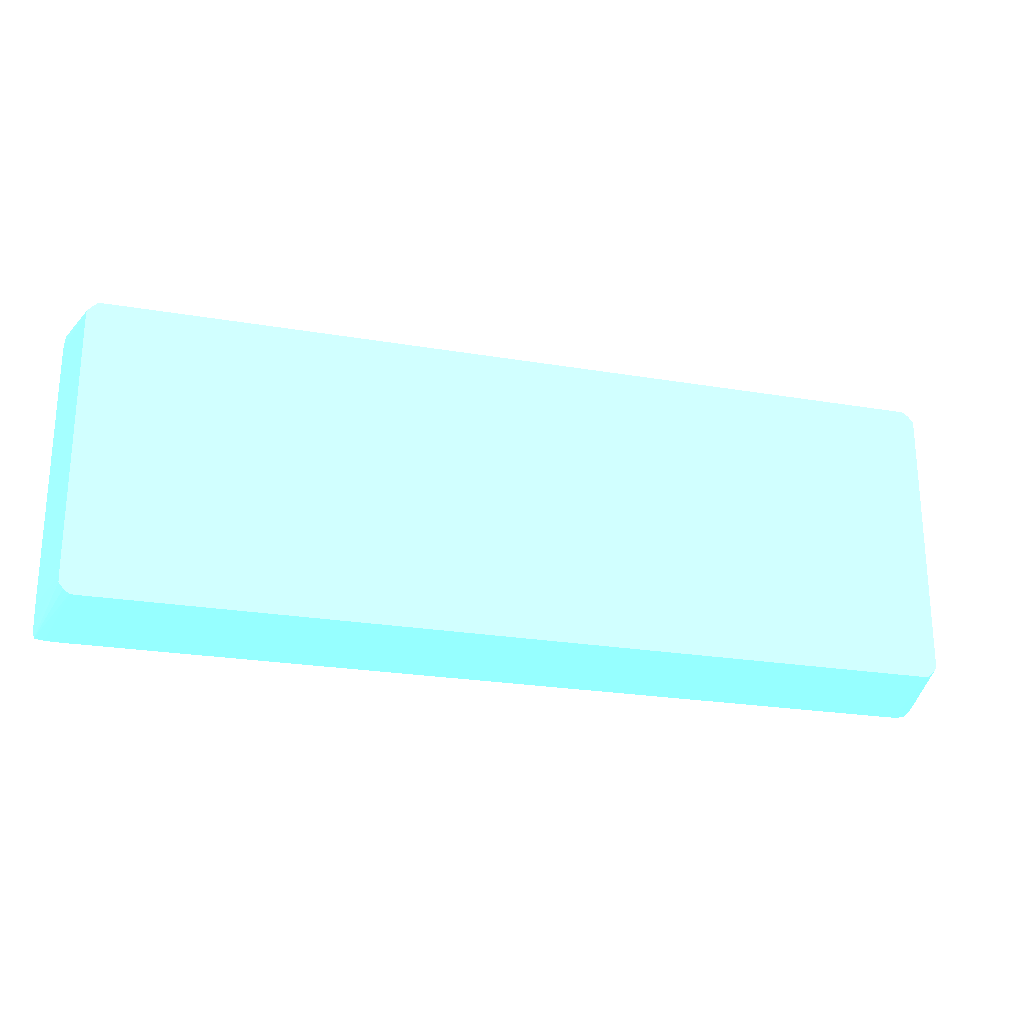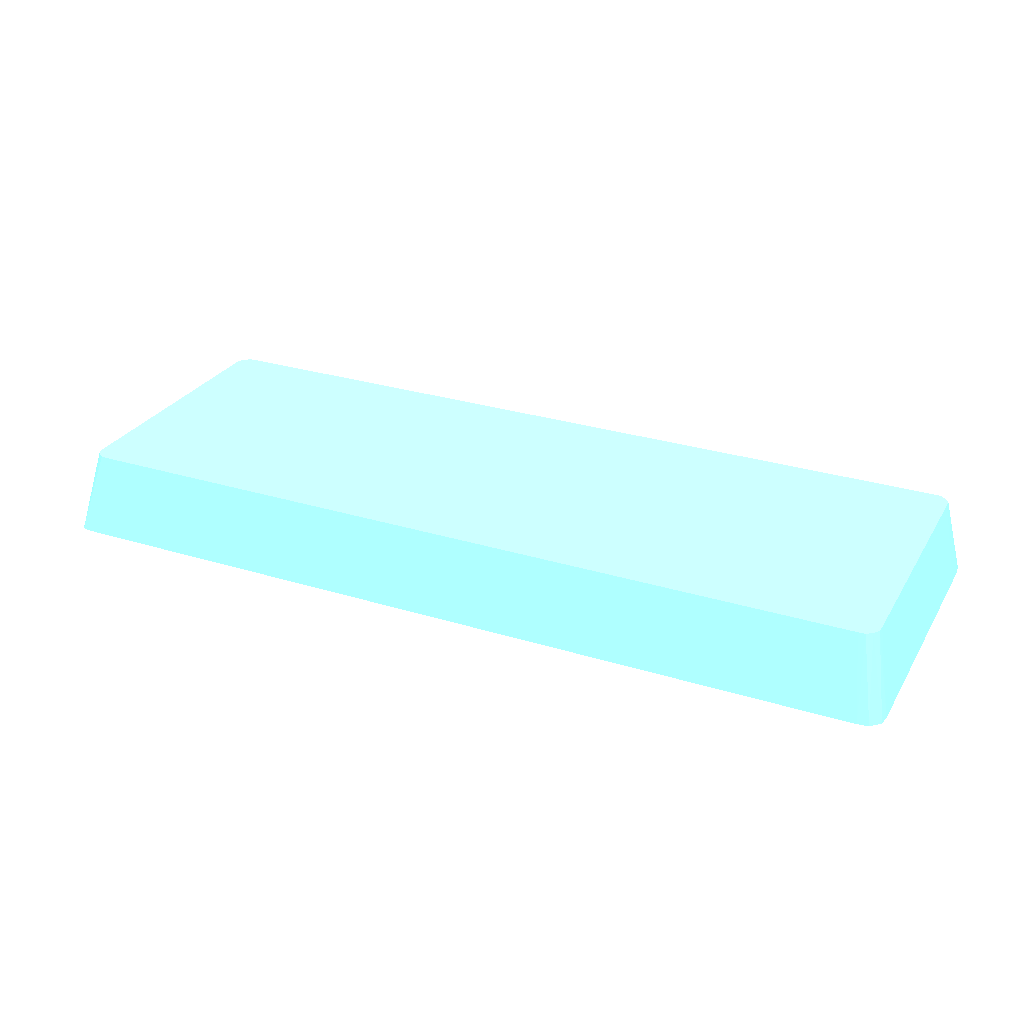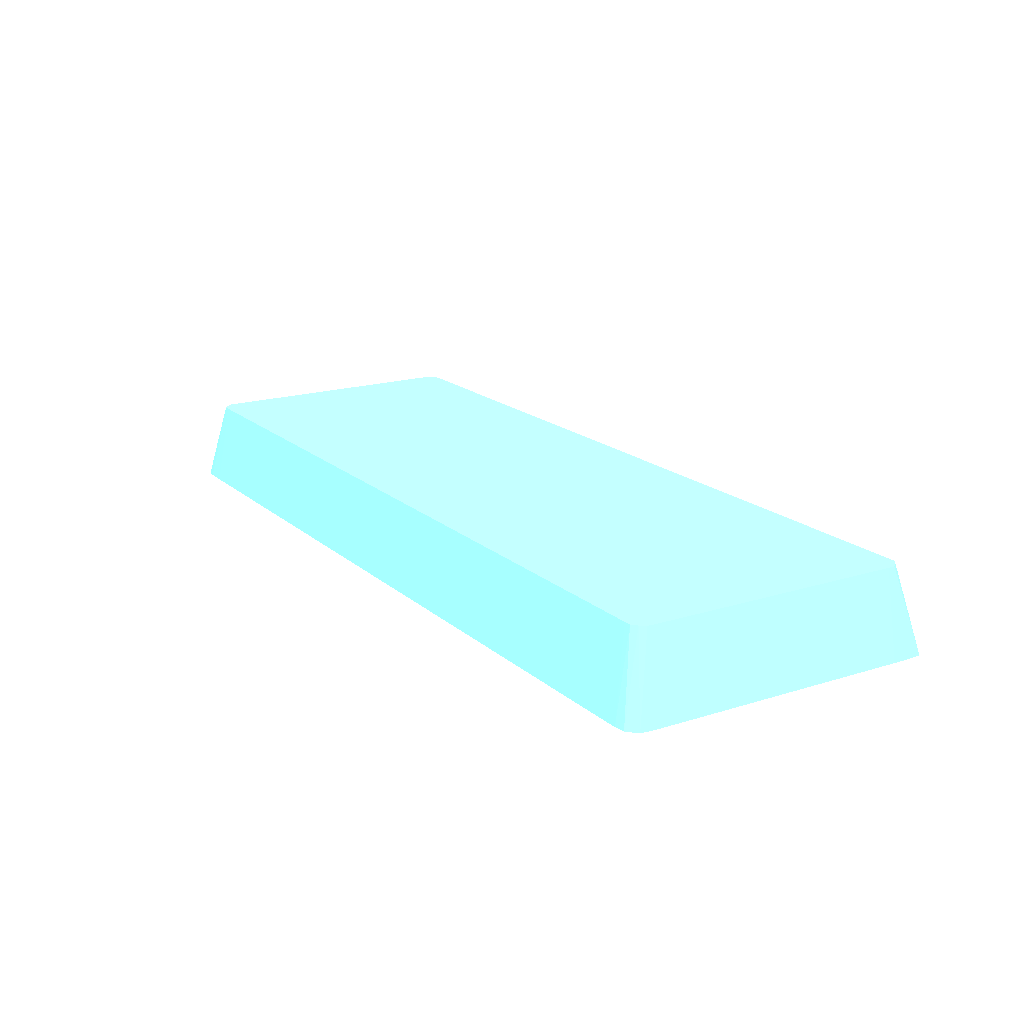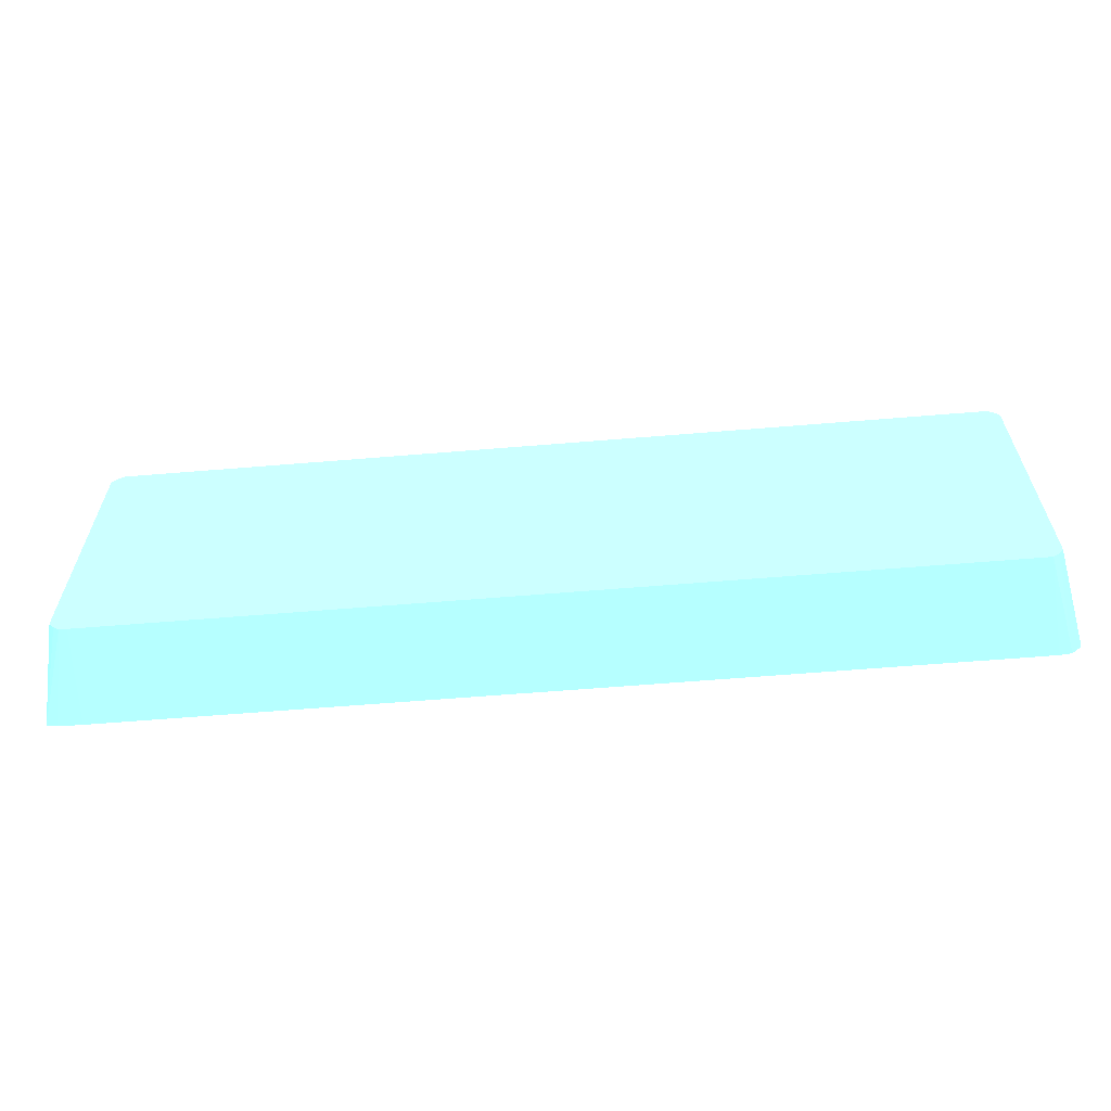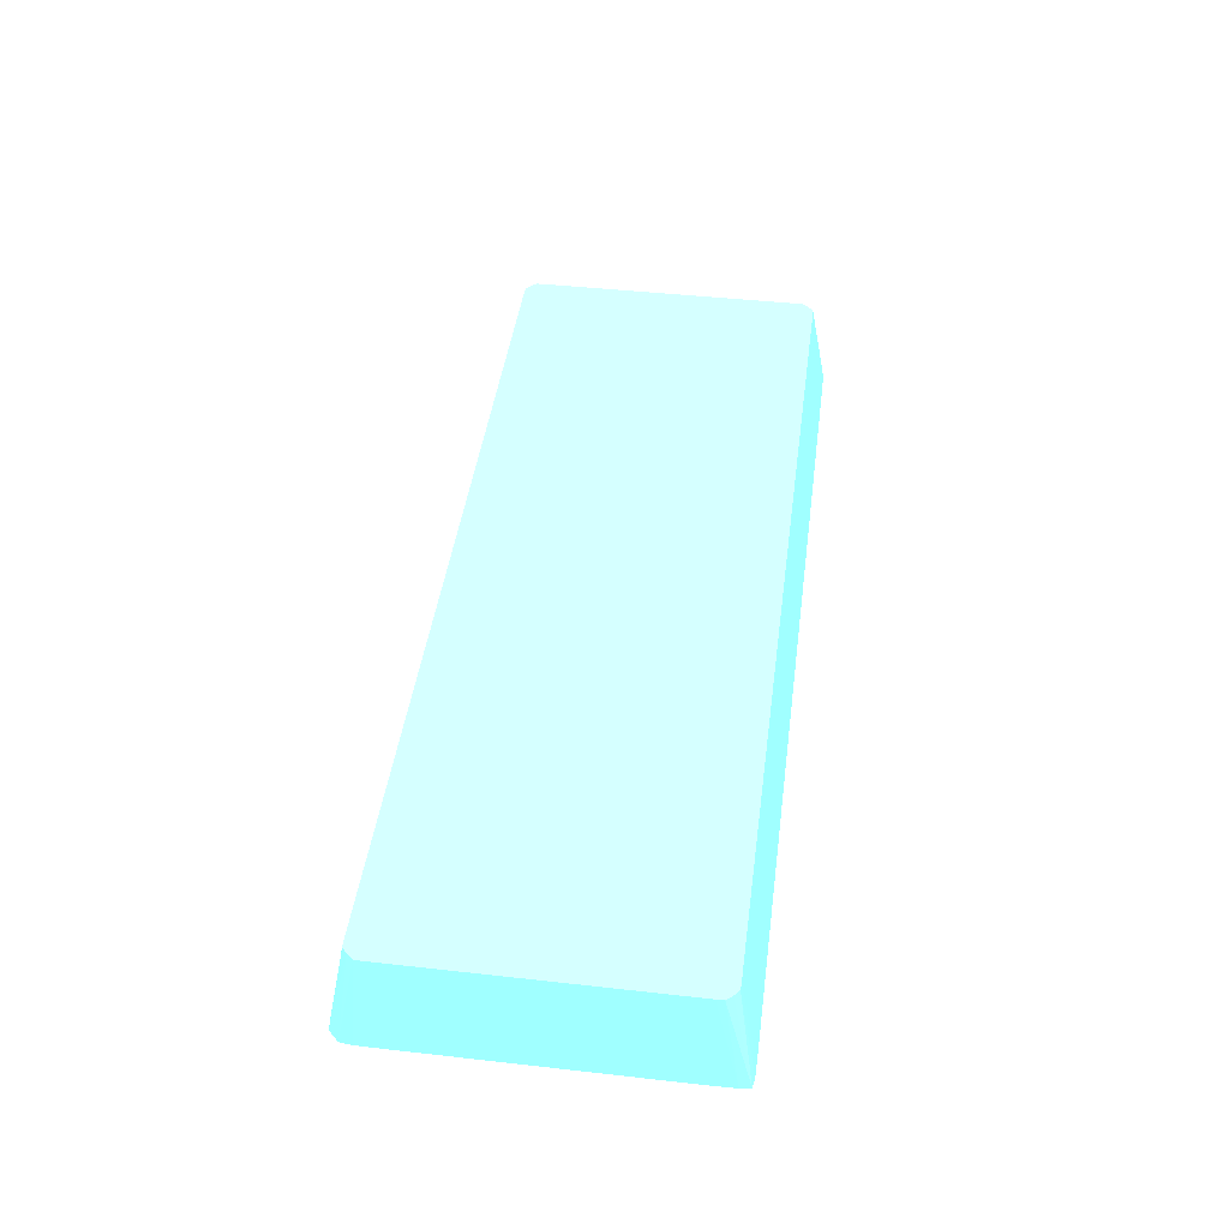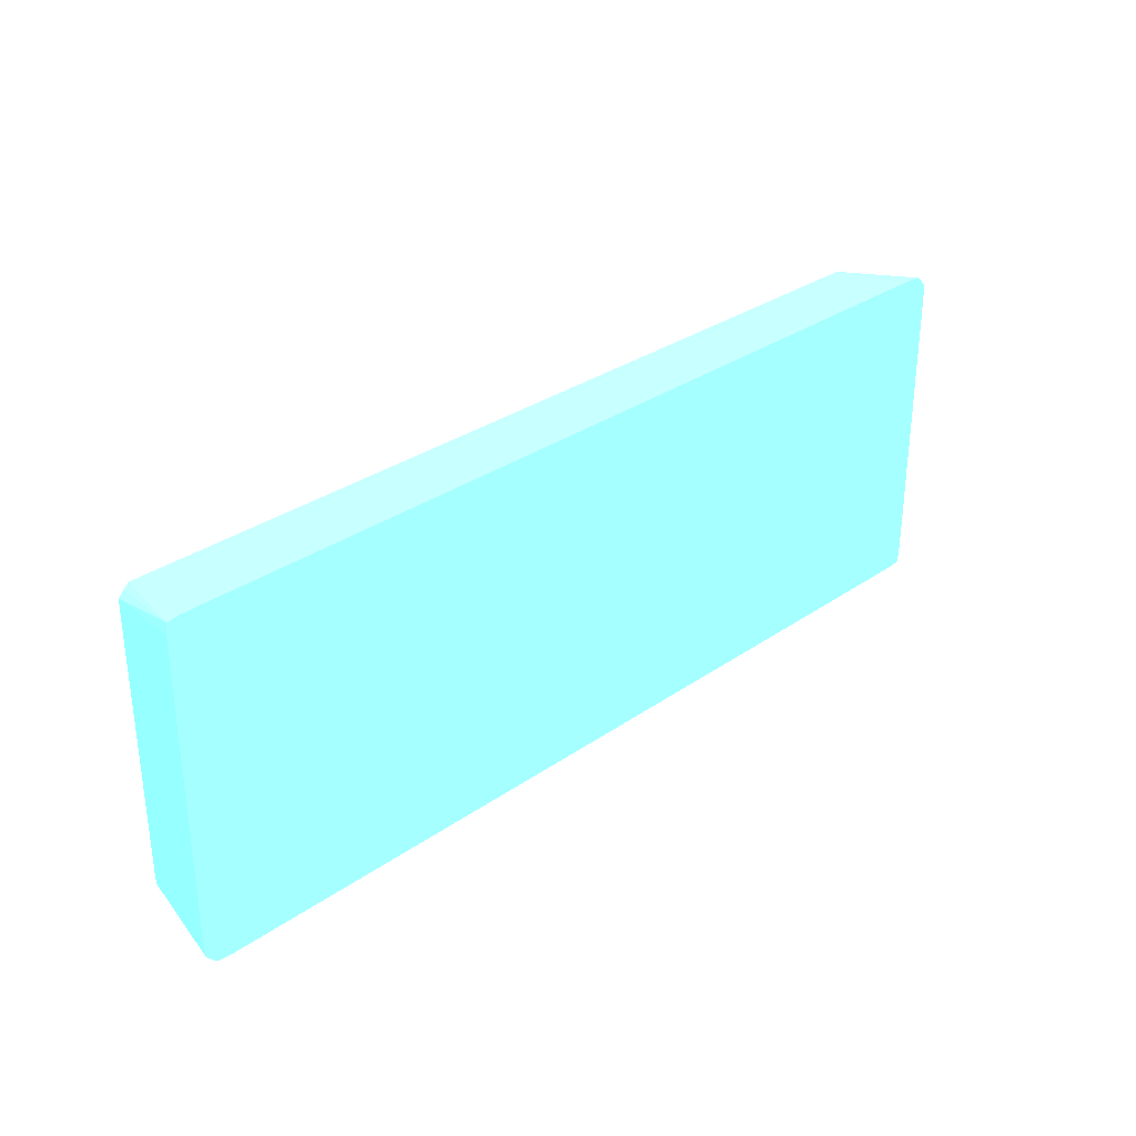
<metadata>
{"format":"obj","ext":"obj","renderer":"f3d","projection":"perspective","resolution":1024,"background":"white","views":[{"elev":-23.4,"azim":163.9,"up":"+Z"},{"elev":28.2,"azim":-154.8,"up":"+Y"},{"elev":17.9,"azim":58.1,"up":"+Y"},{"elev":-61.7,"azim":-175.2,"up":"+Z"},{"elev":44.1,"azim":-82.5,"up":"+Y"},{"elev":31.1,"azim":-44.7,"up":"+Z"}]}
</metadata>
<code>
v -0.01754 0.03828 -0.007148 0.4353 0.8902 0.9608
v -0.01803 0.03828 -0.007146 0.4353 0.8902 0.9608
v -0.01803 0.04206 -0.006445 0.4353 0.8902 0.9608
v 0.01801 0.03828 -0.007148 0.4353 0.8902 0.9608
v -0.01852 0.03828 -0.007141 0.4353 0.8902 0.9608
v -0.01834 0.04206 -0.006434 0.4353 0.8902 0.9608
v 0.01803 0.04206 -0.006445 0.4353 0.8902 0.9608
v 0.0185 0.03828 -0.007144 0.4353 0.8902 0.9608
v -0.01902 0.03828 -0.007085 0.4353 0.8902 0.9608
v -0.01858 0.04206 -0.006234 0.4353 0.8902 0.9608
v 0.01816 0.04206 -0.006441 0.4353 0.8902 0.9608
v 0.01899 0.03828 -0.007132 0.4353 0.8902 0.9608
v -0.01943 0.03828 -0.006668 0.4353 0.8902 0.9608
v -0.01878 0.04206 -0.005986 0.4353 0.8902 0.9608
v 0.01834 0.04206 -0.006434 0.4353 0.8902 0.9608
v 0.01943 0.03828 -0.007075 0.4353 0.8902 0.9608
v -0.01949 0.03828 -0.006175 0.4353 0.8902 0.9608
v -0.0188 0.04206 -0.00568 0.4353 0.8902 0.9608
v 0.01858 0.04206 -0.006234 0.4353 0.8902 0.9608
v 0.01948 0.03828 -0.006641 0.4353 0.8902 0.9608
v 0.01867 0.04206 -0.006128 0.4353 0.8902 0.9608
v 0.01878 0.04206 -0.005986 0.4353 0.8902 0.9608
v -0.01949 0.03828 -0.005697 0.4353 0.8902 0.9608
v -0.0195 0.03828 -0.005186 0.4353 0.8902 0.9608
v -0.0188 0.04206 0.00568 0.4353 0.8902 0.9608
v 0.01949 0.03828 -0.006175 0.4353 0.8902 0.9608
v 0.0188 0.04206 -0.00568 0.4353 0.8902 0.9608
v -0.0195 0.03828 0.005663 0.4353 0.8902 0.9608
v -0.01949 0.03828 0.006175 0.4353 0.8902 0.9608
v -0.01948 0.03828 0.006641 0.4353 0.8902 0.9608
v -0.01878 0.04206 0.005986 0.4353 0.8902 0.9608
v 0.0195 0.03828 -0.005663 0.4353 0.8902 0.9608
v 0.0188 0.04206 0.00568 0.4353 0.8902 0.9608
v -0.01943 0.03828 0.007075 0.4353 0.8902 0.9608
v -0.01867 0.04206 0.006128 0.4353 0.8902 0.9608
v 0.0195 0.03828 0.005186 0.4353 0.8902 0.9608
v 0.01949 0.03828 0.006175 0.4353 0.8902 0.9608
v 0.01949 0.03828 0.005697 0.4353 0.8902 0.9608
v 0.01878 0.04206 0.005986 0.4353 0.8902 0.9608
v -0.01899 0.03828 0.007132 0.4353 0.8902 0.9608
v -0.01834 0.04206 0.006434 0.4353 0.8902 0.9608
v -0.01858 0.04206 0.006234 0.4353 0.8902 0.9608
v 0.01943 0.03828 0.006668 0.4353 0.8902 0.9608
v 0.01858 0.04206 0.006234 0.4353 0.8902 0.9608
v -0.0185 0.03828 0.007144 0.4353 0.8902 0.9608
v -0.01803 0.04206 0.006445 0.4353 0.8902 0.9608
v -0.01816 0.04206 0.006441 0.4353 0.8902 0.9608
v 0.01902 0.03828 0.007085 0.4353 0.8902 0.9608
v 0.01834 0.04206 0.006434 0.4353 0.8902 0.9608
v -0.01801 0.03828 0.007148 0.4353 0.8902 0.9608
v 0.01803 0.04206 0.006445 0.4353 0.8902 0.9608
v 0.01852 0.03828 0.007141 0.4353 0.8902 0.9608
v 0.01754 0.03828 0.007148 0.4353 0.8902 0.9608
v 0.01803 0.03828 0.007146 0.4353 0.8902 0.9608
f 1 2 3
f 1 3 7
f 1 7 4
f 1 4 8
f 1 8 12
f 1 12 16
f 1 16 20
f 1 20 26
f 1 26 32
f 1 32 36
f 1 36 38
f 1 38 37
f 1 37 43
f 1 43 48
f 1 48 52
f 1 52 54
f 1 54 53
f 1 53 50
f 1 50 45
f 1 45 40
f 1 40 34
f 1 34 30
f 1 30 29
f 1 29 28
f 1 28 24
f 1 24 23
f 1 23 17
f 1 17 13
f 1 13 9
f 1 9 5
f 1 5 2
f 2 5 3
f 3 5 6
f 3 6 10
f 3 10 14
f 3 14 18
f 3 18 25
f 3 25 31
f 3 31 35
f 3 35 42
f 3 42 41
f 3 41 47
f 3 47 46
f 3 46 51
f 3 51 49
f 3 49 44
f 3 44 39
f 3 39 33
f 3 33 27
f 3 27 22
f 3 22 21
f 3 21 19
f 3 19 15
f 3 15 11
f 3 11 7
f 4 7 8
f 5 9 6
f 6 9 10
f 7 11 12
f 7 12 8
f 9 13 10
f 10 13 14
f 11 15 12
f 12 15 16
f 13 17 14
f 14 17 18
f 15 19 16
f 16 19 21
f 16 21 22
f 16 22 20
f 17 23 18
f 18 23 24
f 18 24 28
f 18 28 25
f 20 22 27
f 20 27 26
f 25 28 29
f 25 29 30
f 25 30 31
f 26 27 32
f 27 33 36
f 27 36 32
f 30 34 31
f 31 34 35
f 33 37 38
f 33 38 36
f 33 39 37
f 34 40 41
f 34 41 42
f 34 42 35
f 37 39 43
f 39 44 43
f 40 45 46
f 40 46 47
f 40 47 41
f 43 44 48
f 44 49 48
f 45 50 46
f 46 50 53
f 46 53 51
f 48 49 52
f 49 51 52
f 51 53 54
f 51 54 52

</code>
